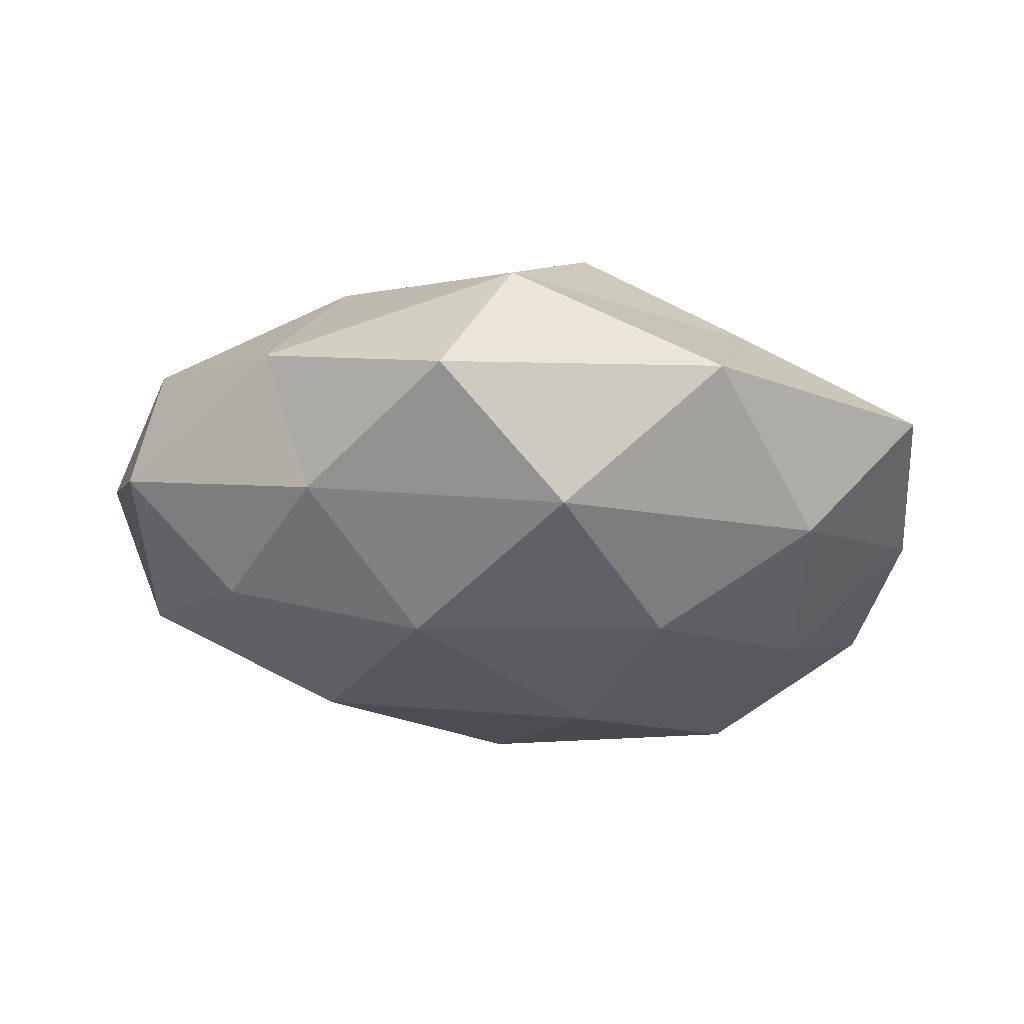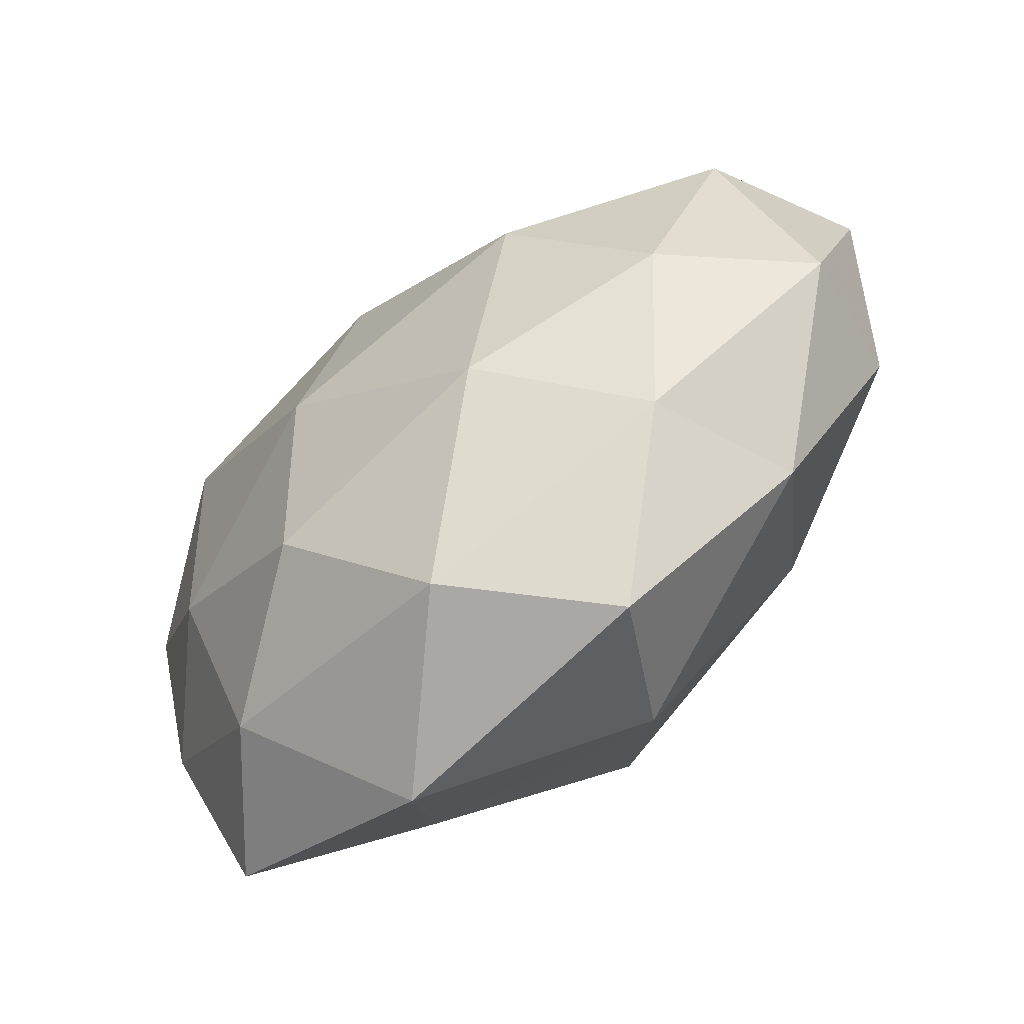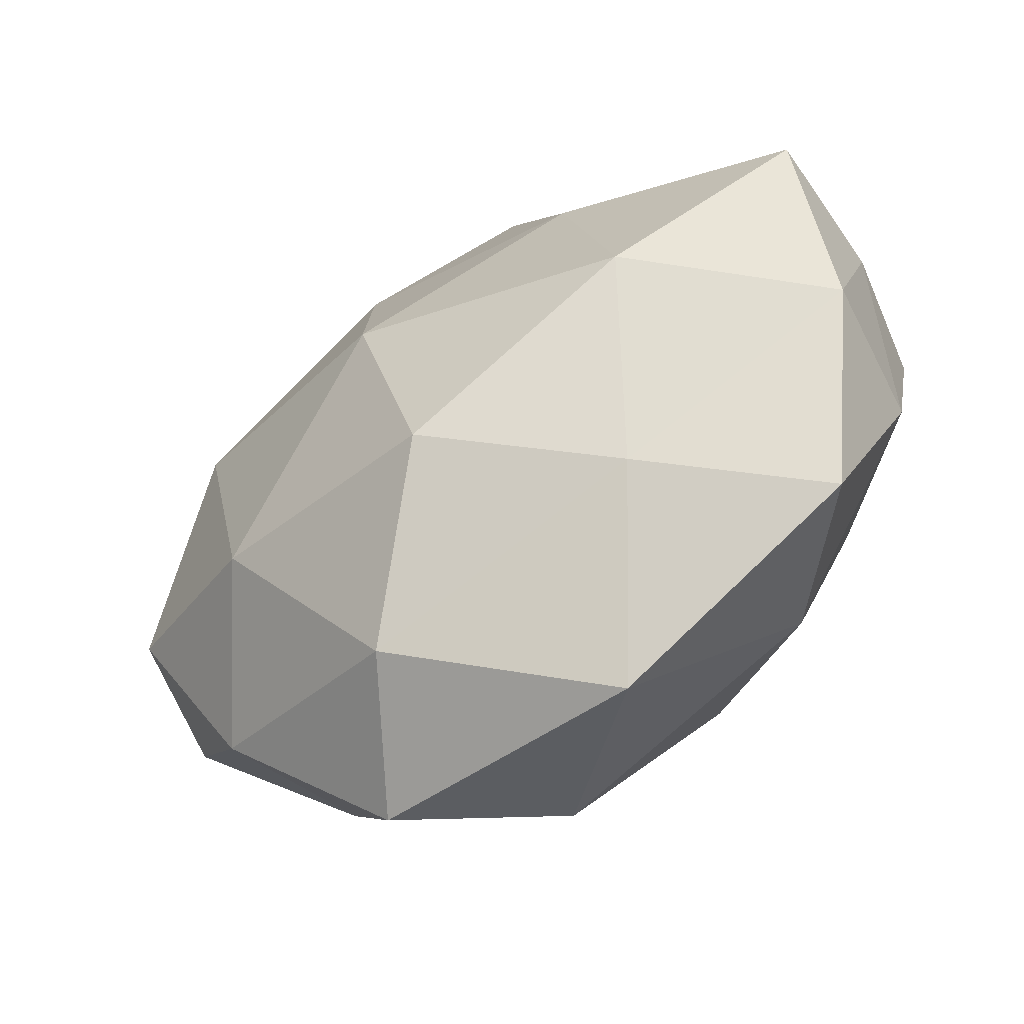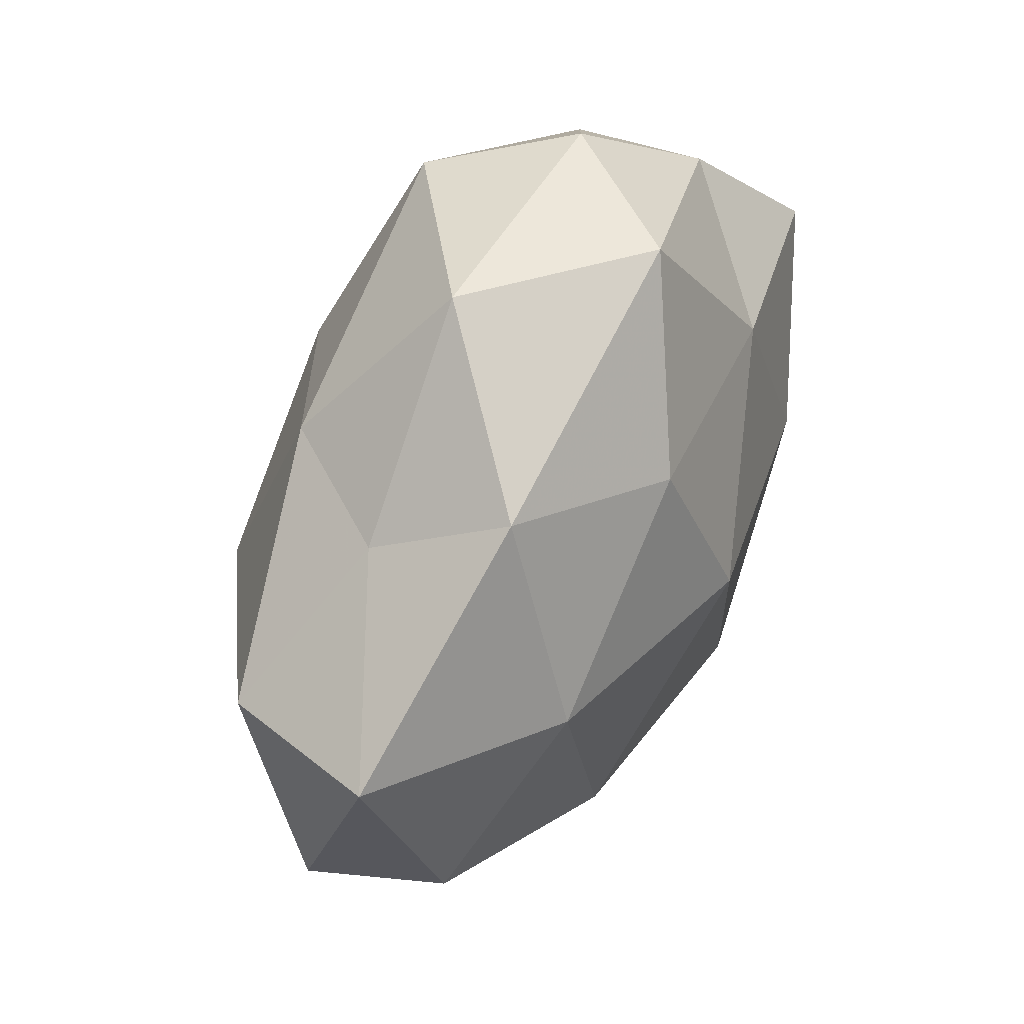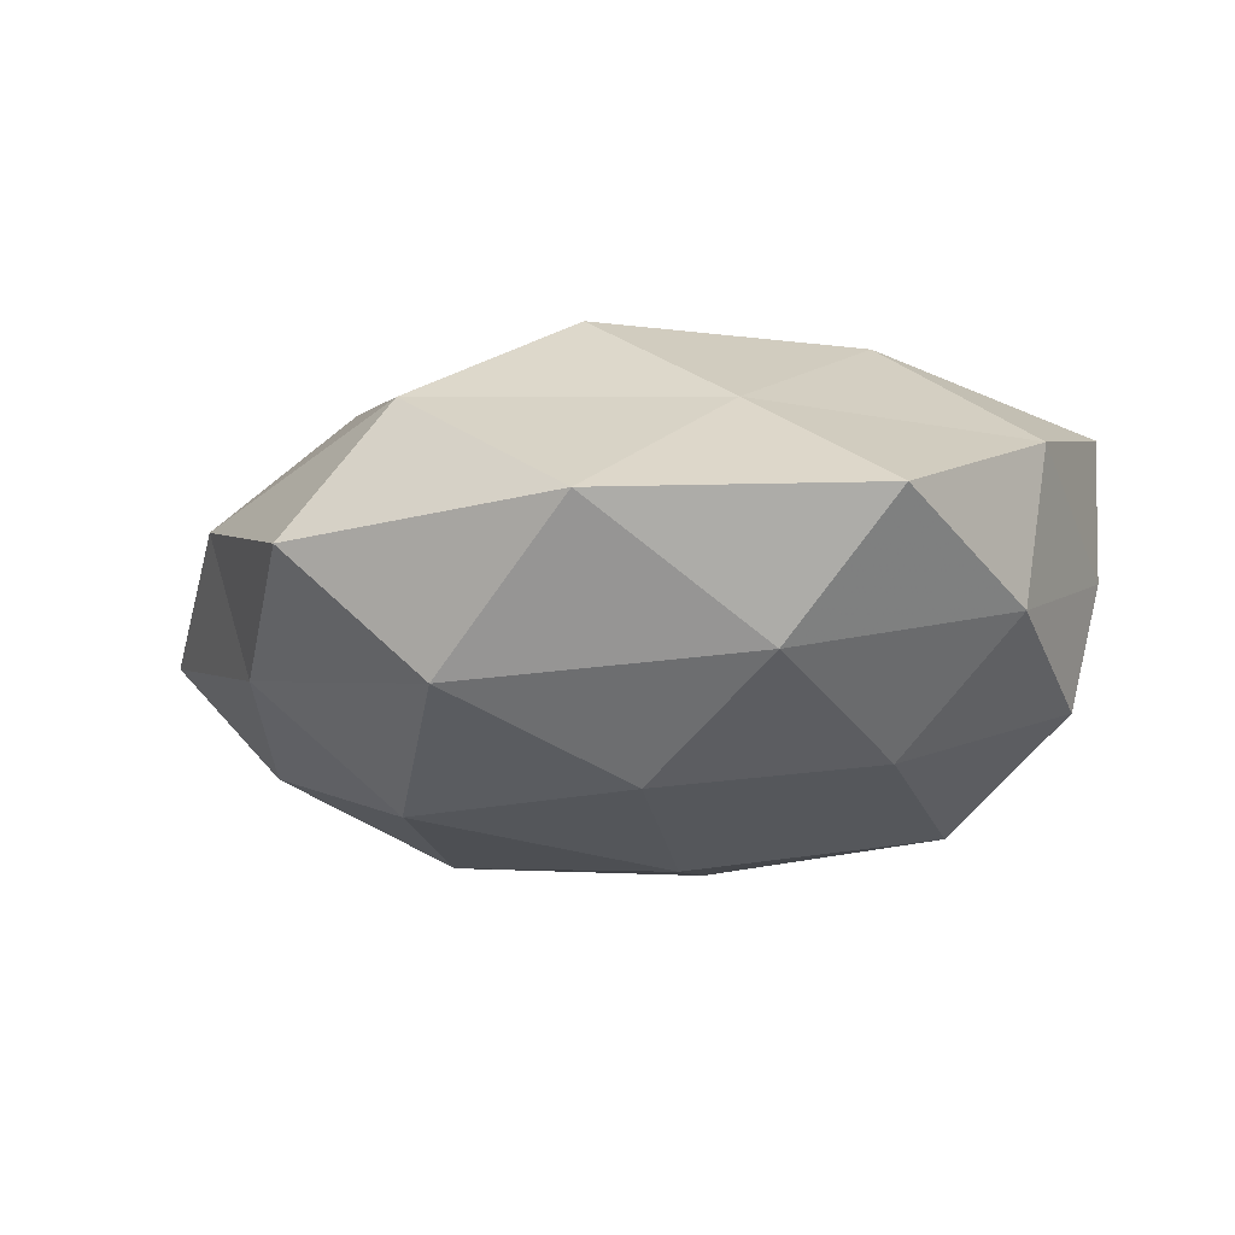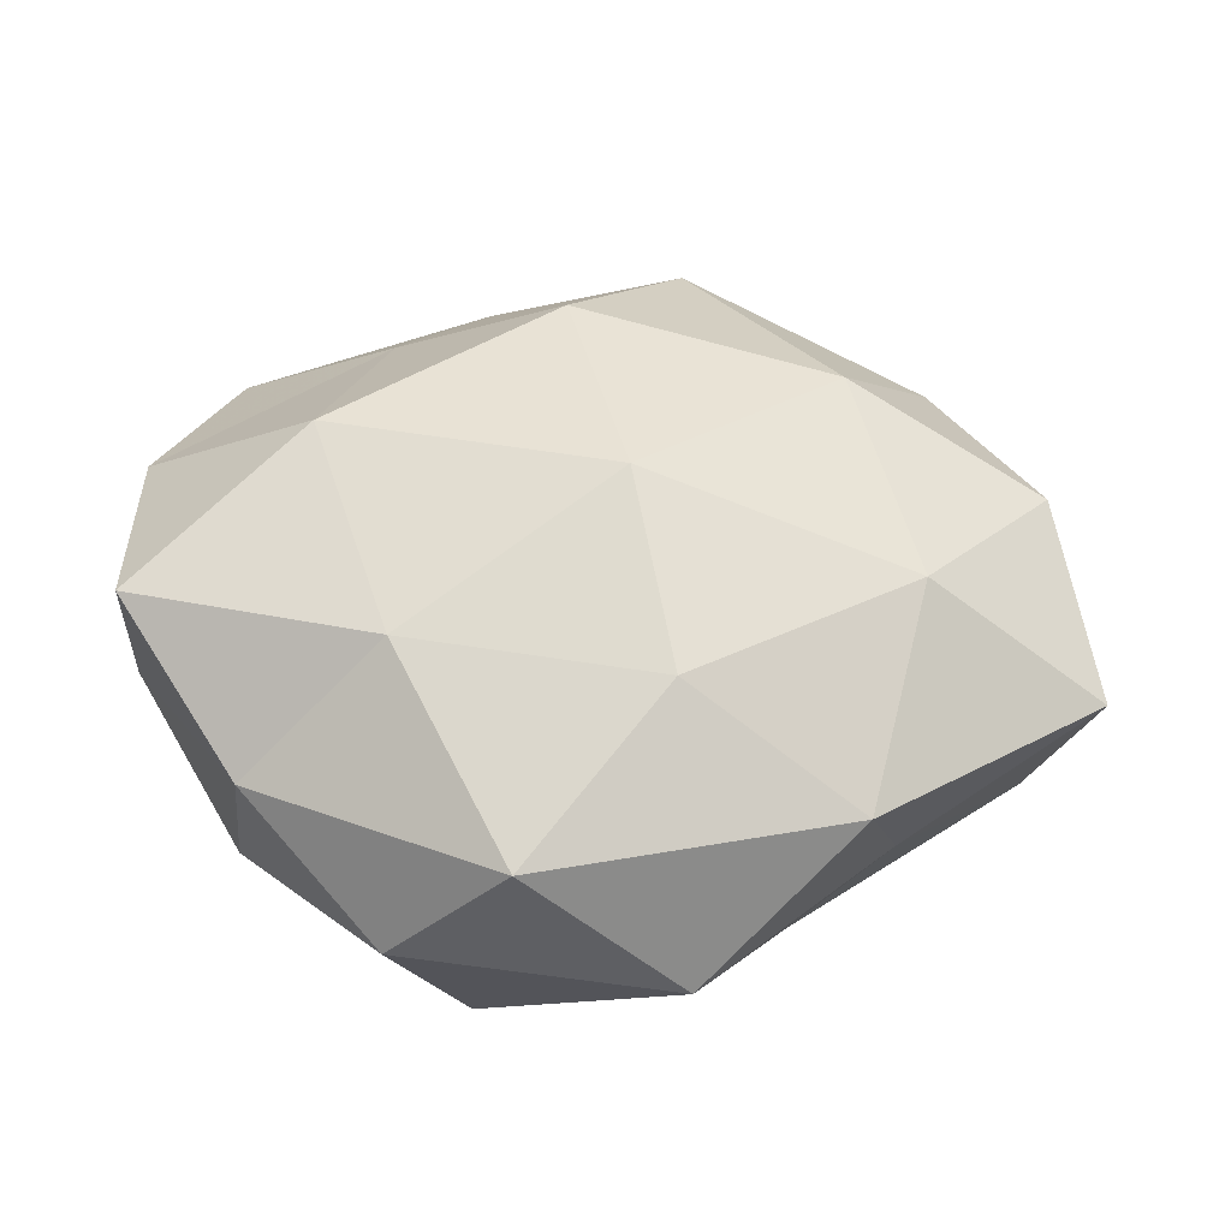
<metadata>
{"format":"obj","ext":"obj","renderer":"f3d","projection":"perspective","resolution":1024,"background":"white","views":[{"elev":-21.8,"azim":-11.1,"up":"+Z"},{"elev":-62.8,"azim":-137.7,"up":"+Y"},{"elev":-55.5,"azim":34.9,"up":"+Y"},{"elev":53.8,"azim":-66.0,"up":"+Y"},{"elev":-13.1,"azim":23.3,"up":"+Z"},{"elev":49.9,"azim":-179.7,"up":"+Z"}]}
</metadata>
<code>
v 0.04954 0.0112 0.01769
v -0.0347 0.01187 0.02121
v 0.02042 0.0205 0.02187
v 0.02112 0.04331 -0.001663
v 0.03801 0.02604 -0.008527
v -0.01061 0.04687 -0.003284
v -0.04993 -0.006776 0.01269
v -0.03847 -0.02834 0.006874
v 0.01092 -0.02549 -0.02392
v -0.02839 0.03566 0.01156
v 0.02288 -0.02845 0.01446
v 0.002939 -0.02206 0.02723
v 0.01266 0.03974 -0.01789
v -0.01985 -0.0461 -0.0005401
v -0.05344 -0.009925 -0.003365
v -0.02536 0.005442 -0.02608
v -0.004046 0.003808 0.02949
v 0.04697 0.00582 -0.01347
v -0.0003316 0.01953 -0.02653
v 0.03639 0.02911 0.008085
v -0.02146 0.02951 -0.01742
v 0.007295 0.04418 0.01375
v -0.0182 -0.02099 -0.02436
v -0.03282 -0.02842 -0.01002
v -0.04802 0.01292 -0.01312
v -0.05491 0.01637 0.005554
v 0.04974 0.00857 0.0008778
v 0.02821 -0.03277 -0.01268
v 0.04749 -0.01373 -0.006619
v 0.04994 -0.01304 0.01076
v -0.004504 -0.0418 -0.0151
v 0.01321 -0.04781 0.001081
v 0.006051 -0.003746 -0.02925
v 0.03244 -0.01056 -0.02053
v 0.02986 0.01566 -0.02454
v -0.008799 0.02604 0.02241
v -0.02749 -0.01594 0.02235
v -0.03994 -0.009772 -0.01714
v -0.01004 -0.03933 0.01538
v 0.02956 -0.006068 0.02551
v -0.03239 0.02812 -0.003672
v 0.04185 -0.03428 0.001971
f 4 5 13
f 4 13 6
f 8 7 15
f 20 3 1
f 4 20 5
f 13 21 6
f 13 19 21
f 21 19 16
f 4 6 22
f 6 10 22
f 22 3 20
f 4 22 20
f 14 8 24
f 8 15 24
f 21 16 25
f 2 26 7
f 10 26 2
f 15 7 26
f 15 26 25
f 5 27 18
f 20 1 27
f 20 27 5
f 18 27 29
f 27 1 30
f 27 30 29
f 31 23 9
f 14 24 31
f 24 23 31
f 31 9 28
f 14 31 32
f 31 28 32
f 33 16 19
f 9 23 33
f 23 16 33
f 28 9 34
f 29 34 18
f 28 34 29
f 33 34 9
f 5 35 13
f 5 18 35
f 13 35 19
f 19 35 33
f 35 18 34
f 35 34 33
f 36 10 2
f 2 17 36
f 3 36 17
f 22 36 3
f 22 10 36
f 7 37 2
f 8 37 7
f 37 17 2
f 37 12 17
f 23 38 16
f 24 15 38
f 24 38 23
f 38 15 25
f 25 16 38
f 39 11 12
f 14 39 8
f 32 11 39
f 14 32 39
f 39 37 8
f 39 12 37
f 1 3 40
f 12 11 40
f 3 17 40
f 40 17 12
f 40 30 1
f 11 30 40
f 6 41 10
f 6 21 41
f 41 21 25
f 10 41 26
f 25 26 41
f 42 28 29
f 11 42 30
f 29 30 42
f 32 42 11
f 32 28 42

</code>
